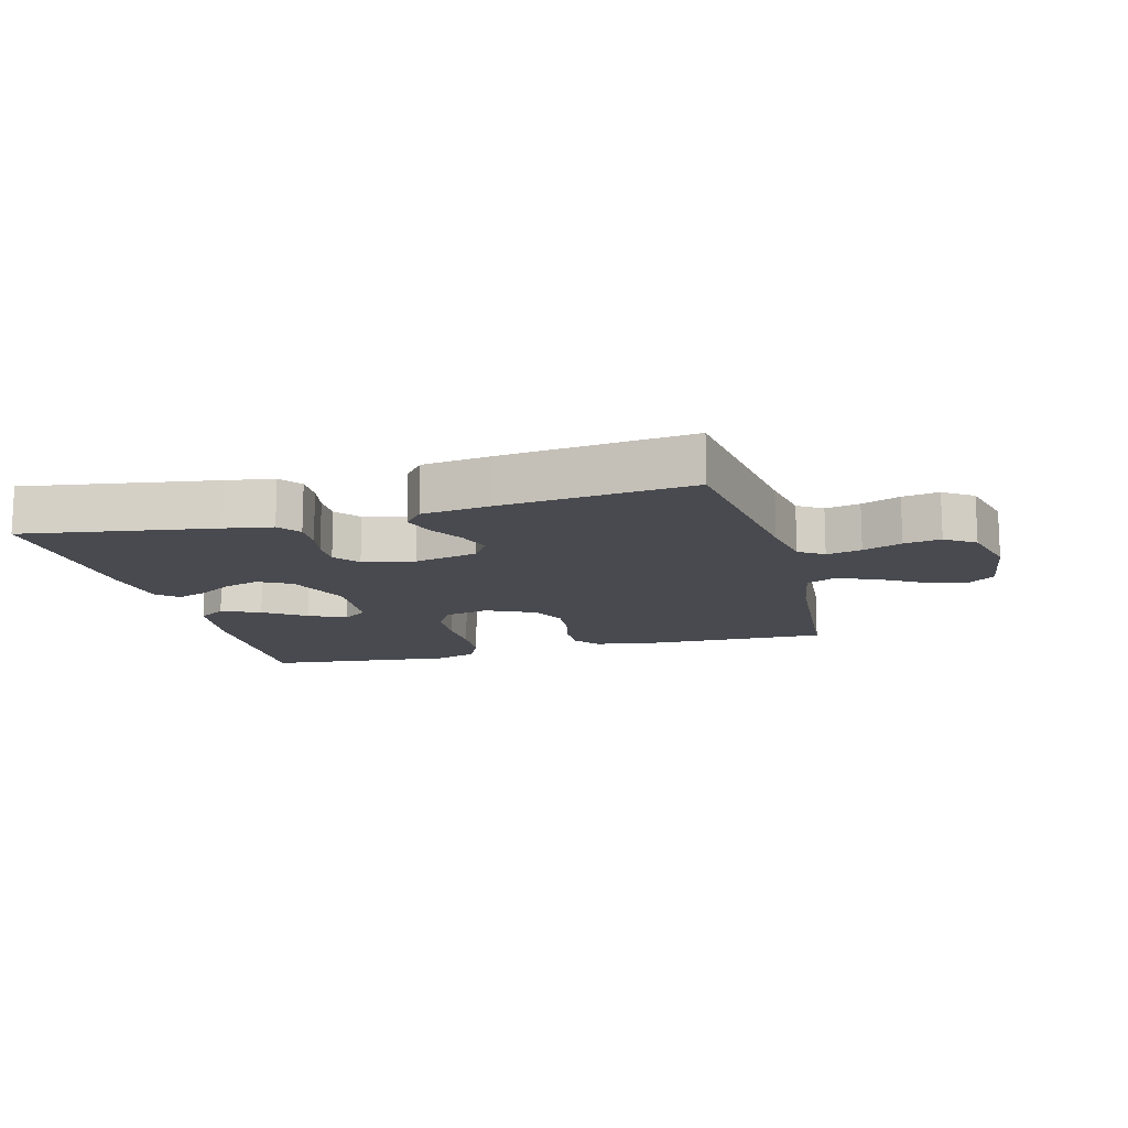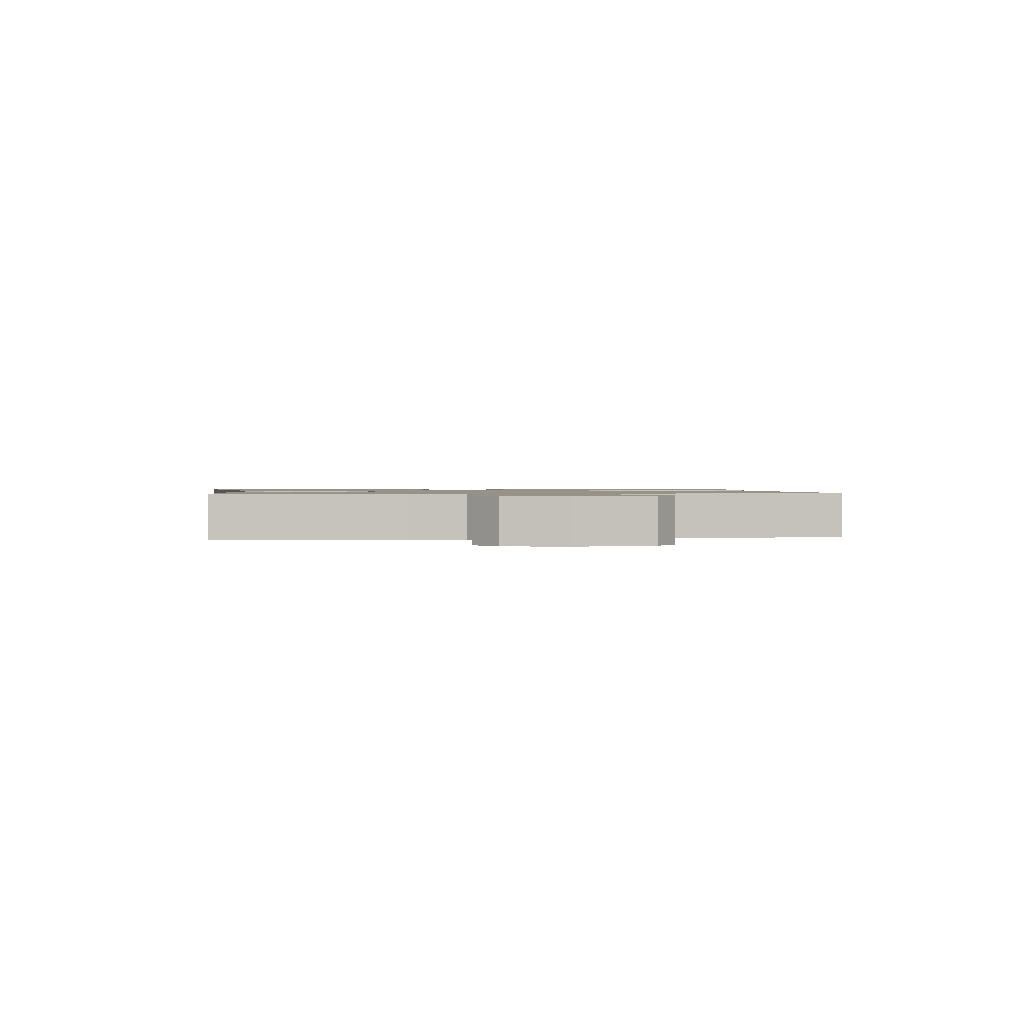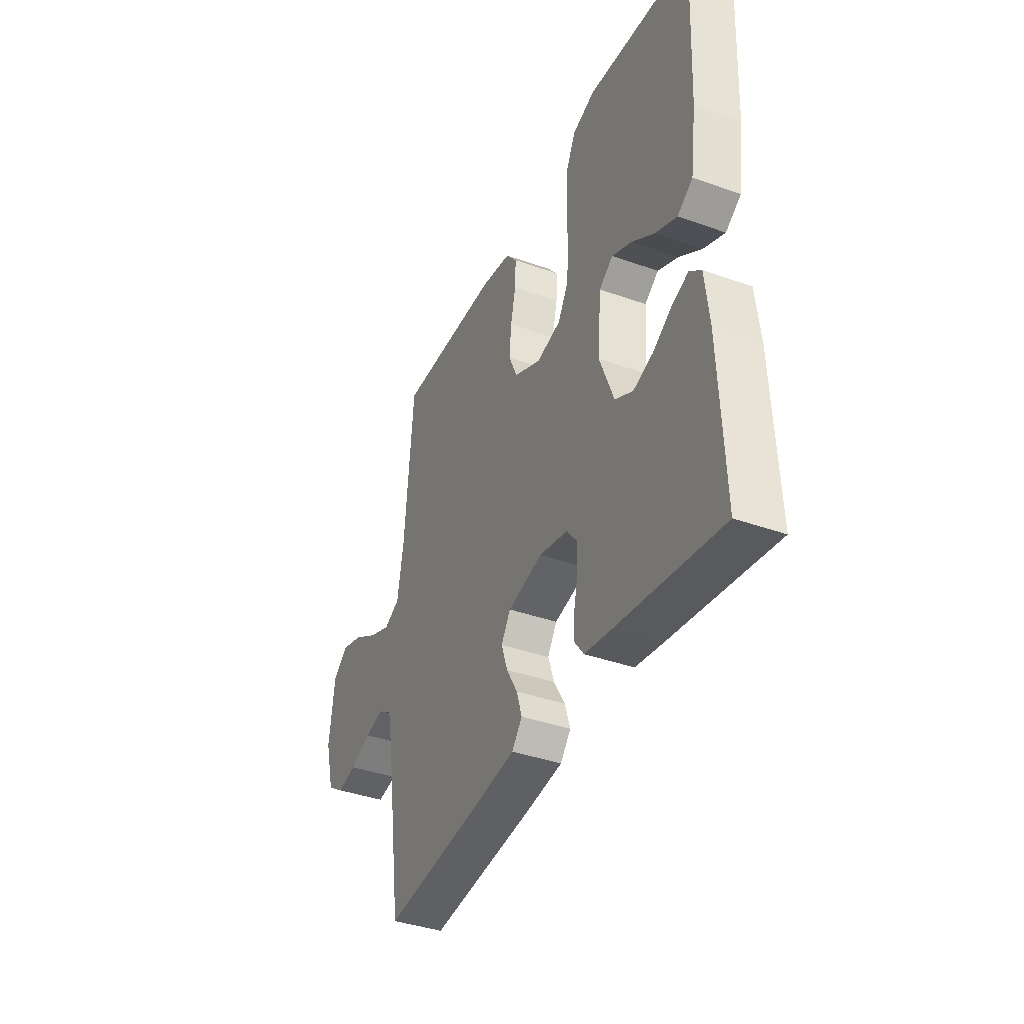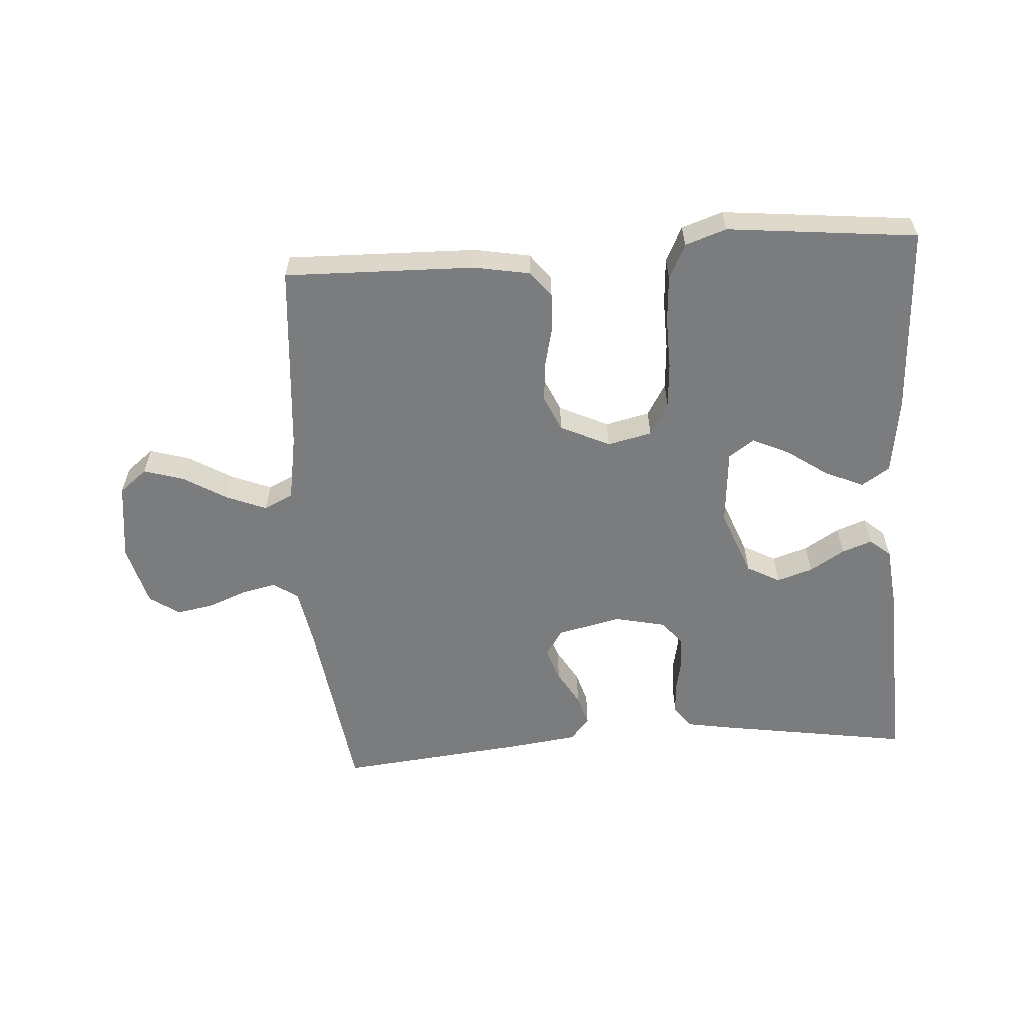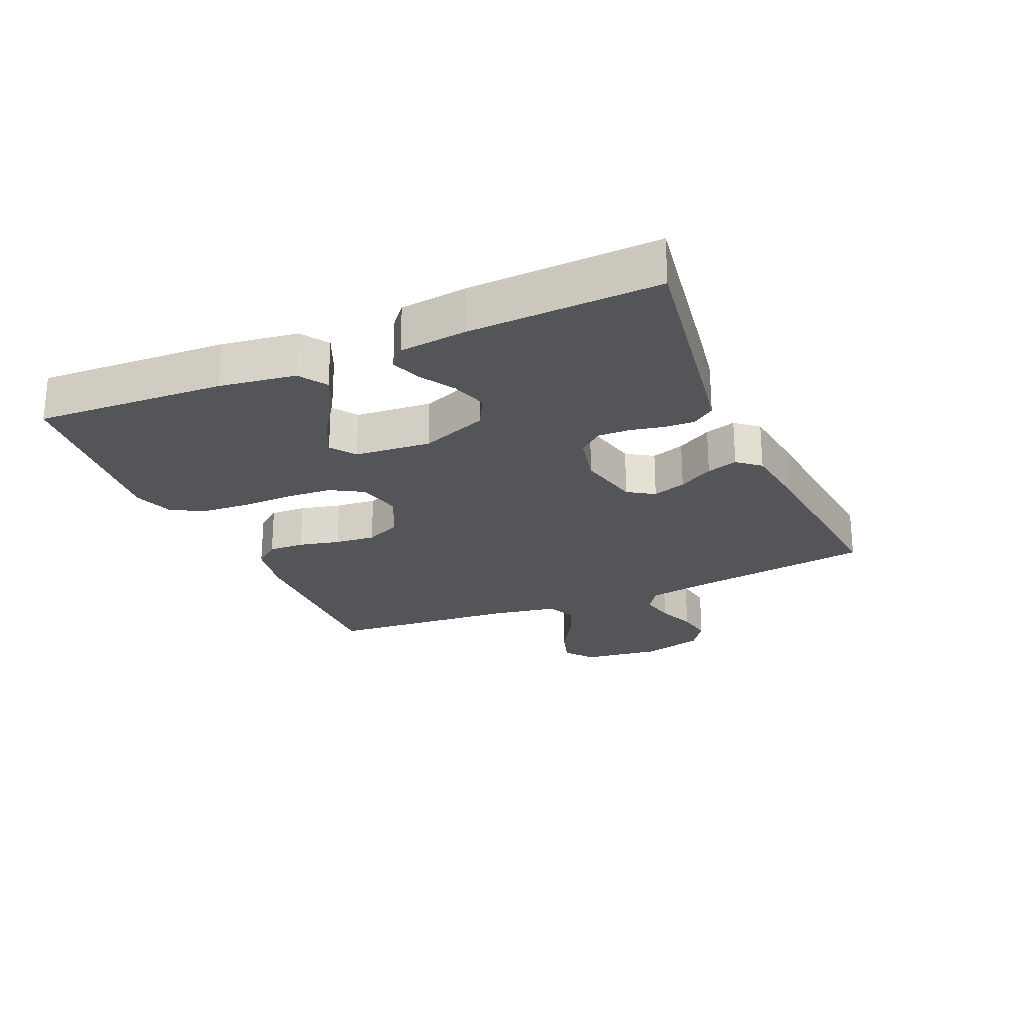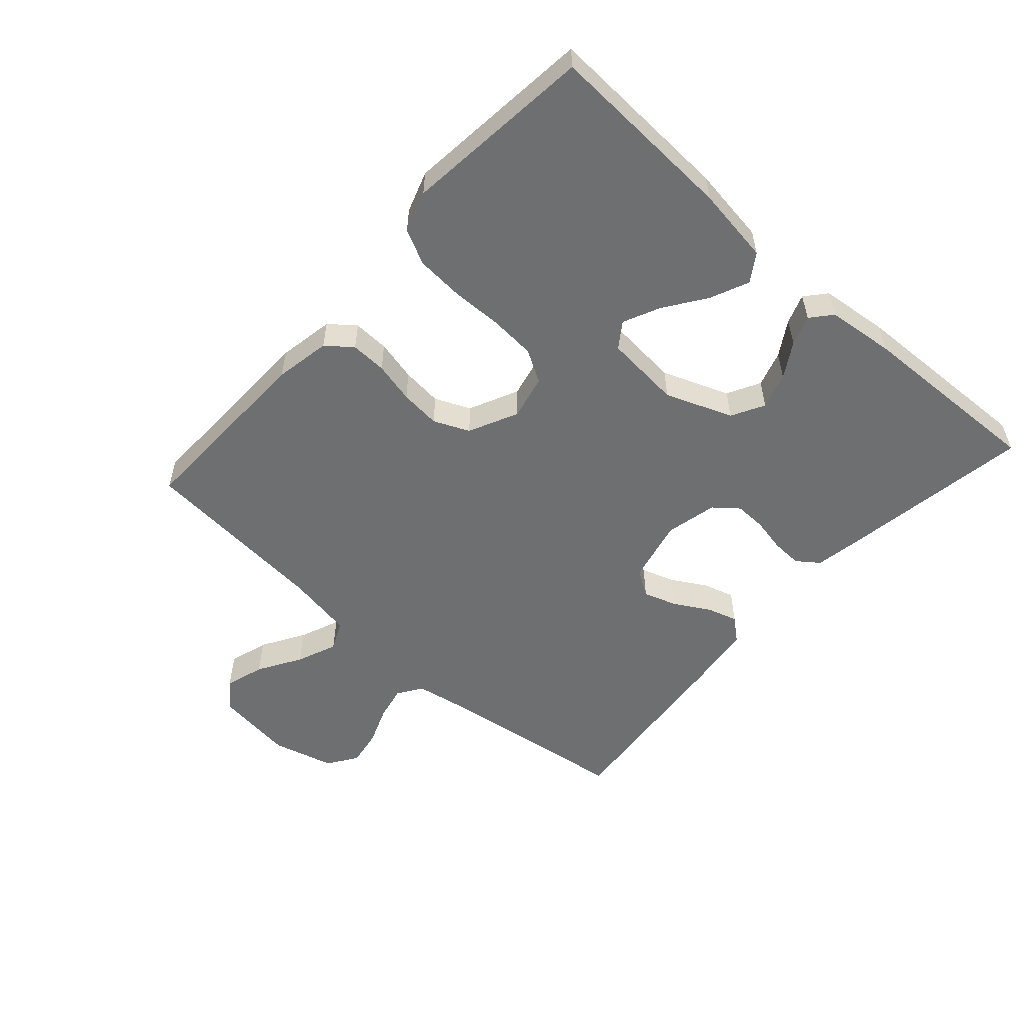
<metadata>
{"format":"obj","ext":"obj","renderer":"f3d","projection":"perspective","resolution":1024,"background":"white","views":[{"elev":-13.6,"azim":-165.1,"up":"+Y"},{"elev":1.1,"azim":-98.4,"up":"+Y"},{"elev":-38.9,"azim":65.9,"up":"+Z"},{"elev":-58.7,"azim":3.9,"up":"+Y"},{"elev":-24.1,"azim":113.4,"up":"+Y"},{"elev":-54.6,"azim":48.1,"up":"+Y"}]}
</metadata>
<code>
v -0.5 0.07 0.5
v -0.2 0.07 0.493
v -0.112 0.07 0.477
v -0.08 0.07 0.437
v -0.082 0.07 0.38
v -0.097 0.07 0.315
v -0.103 0.07 0.251
v -0.078 0.07 0.195
v 0 0.07 0.158
v 0.07 0.07 0.174
v 0.1 0.07 0.225
v 0.105 0.07 0.298
v 0.103 0.07 0.379
v 0.108 0.07 0.454
v 0.135 0.07 0.509
v 0.2 0.07 0.531
v 0.5 0.07 0.5
v 0.486 0.07 0.2
v 0.469 0.07 0.079
v 0.425 0.07 0.05
v 0.364 0.07 0.077
v 0.299 0.07 0.122
v 0.241 0.07 0.149
v 0.201 0.07 0.121
v 0.191 0.07 0
v 0.232 0.07 -0.106
v 0.284 0.07 -0.134
v 0.341 0.07 -0.116
v 0.396 0.07 -0.082
v 0.443 0.07 -0.065
v 0.476 0.07 -0.093
v 0.488 0.07 -0.2
v 0.5 0.07 -0.5
v 0.2 0.07 -0.453
v 0.124 0.07 -0.44
v 0.098 0.07 -0.405
v 0.1 0.07 -0.356
v 0.111 0.07 -0.303
v 0.112 0.07 -0.253
v 0.081 0.07 -0.215
v 0 0.07 -0.197
v -0.101 0.07 -0.22
v -0.128 0.07 -0.262
v -0.11 0.07 -0.315
v -0.078 0.07 -0.37
v -0.063 0.07 -0.419
v -0.093 0.07 -0.455
v -0.2 0.07 -0.469
v -0.5 0.07 -0.5
v -0.542 0.07 -0.2
v -0.558 0.07 -0.11
v -0.597 0.07 -0.084
v -0.652 0.07 -0.096
v -0.713 0.07 -0.12
v -0.771 0.07 -0.13
v -0.818 0.07 -0.098
v -0.844 0.07 0
v -0.828 0.07 0.124
v -0.784 0.07 0.159
v -0.721 0.07 0.14
v -0.653 0.07 0.099
v -0.589 0.07 0.073
v -0.543 0.07 0.095
v -0.525 0.07 0.2
v -0.5 0 0.5
v -0.2 0 0.493
v -0.112 0 0.477
v -0.08 0 0.437
v -0.082 0 0.38
v -0.097 0 0.315
v -0.103 0 0.251
v -0.078 0 0.195
v 0 0 0.158
v 0.07 0 0.174
v 0.1 0 0.225
v 0.105 0 0.298
v 0.103 0 0.379
v 0.108 0 0.454
v 0.135 0 0.509
v 0.2 0 0.531
v 0.5 0 0.5
v 0.486 0 0.2
v 0.469 0 0.079
v 0.425 0 0.05
v 0.364 0 0.077
v 0.299 0 0.122
v 0.241 0 0.149
v 0.201 0 0.121
v 0.191 0 0
v 0.232 0 -0.106
v 0.284 0 -0.134
v 0.341 0 -0.116
v 0.396 0 -0.082
v 0.443 0 -0.065
v 0.476 0 -0.093
v 0.488 0 -0.2
v 0.5 0 -0.5
v 0.2 0 -0.453
v 0.124 0 -0.44
v 0.098 0 -0.405
v 0.1 0 -0.356
v 0.111 0 -0.303
v 0.112 0 -0.253
v 0.081 0 -0.215
v 0 0 -0.197
v -0.101 0 -0.22
v -0.128 0 -0.262
v -0.11 0 -0.315
v -0.078 0 -0.37
v -0.063 0 -0.419
v -0.093 0 -0.455
v -0.2 0 -0.469
v -0.5 0 -0.5
v -0.542 0 -0.2
v -0.558 0 -0.11
v -0.597 0 -0.084
v -0.652 0 -0.096
v -0.713 0 -0.12
v -0.771 0 -0.13
v -0.818 0 -0.098
v -0.844 0 0
v -0.828 0 0.124
v -0.784 0 0.159
v -0.721 0 0.14
v -0.653 0 0.099
v -0.589 0 0.073
v -0.543 0 0.095
v -0.525 0 0.2
f 59 60 61
f 58 59 61
f 57 58 61
f 56 57 61
f 55 56 61
f 54 55 61
f 53 54 61
f 52 53 61 62
f 51 52 62 63
f 48 49 50
f 47 48 50
f 46 47 50
f 45 46 50
f 44 45 50
f 51 63 64
f 50 51 64
f 44 50 64
f 43 44 64
f 36 37 38
f 35 36 38
f 34 35 38
f 33 34 38
f 32 33 38
f 31 32 38
f 30 31 38
f 29 30 38
f 28 29 38
f 27 28 38 39
f 26 27 39 40
f 20 21 22
f 19 20 22
f 18 19 22
f 17 18 22
f 16 17 22
f 15 16 22
f 14 15 22
f 13 14 22
f 12 13 22
f 11 12 22 23
f 10 11 23 24
f 4 5 6
f 3 4 6
f 2 3 6
f 1 2 6
f 64 1 6
f 64 6 7
f 64 7 8
f 43 64 8
f 42 43 8
f 41 42 8 9
f 41 9 10
f 40 41 10
f 26 40 10
f 25 26 10
f 10 24 25
f 125 124 123
f 125 123 122
f 125 122 121
f 125 121 120
f 125 120 119
f 125 119 118
f 125 118 117
f 126 125 117 116
f 127 126 116 115
f 114 113 112
f 114 112 111
f 114 111 110
f 114 110 109
f 114 109 108
f 128 127 115
f 128 115 114
f 128 114 108
f 128 108 107
f 102 101 100
f 102 100 99
f 102 99 98
f 102 98 97
f 102 97 96
f 102 96 95
f 102 95 94
f 102 94 93
f 102 93 92
f 103 102 92 91
f 104 103 91 90
f 86 85 84
f 86 84 83
f 86 83 82
f 86 82 81
f 86 81 80
f 86 80 79
f 86 79 78
f 86 78 77
f 86 77 76
f 87 86 76 75
f 88 87 75 74
f 70 69 68
f 70 68 67
f 70 67 66
f 70 66 65
f 70 65 128
f 71 70 128
f 72 71 128
f 72 128 107
f 72 107 106
f 73 72 106 105
f 74 73 105
f 74 105 104
f 74 104 90
f 74 90 89
f 89 88 74
f 1 65 66 2
f 2 66 67 3
f 3 67 68 4
f 4 68 69 5
f 5 69 70 6
f 6 70 71 7
f 7 71 72 8
f 8 72 73 9
f 9 73 74 10
f 10 74 75 11
f 11 75 76 12
f 12 76 77 13
f 13 77 78 14
f 14 78 79 15
f 15 79 80 16
f 16 80 81 17
f 17 81 82 18
f 18 82 83 19
f 19 83 84 20
f 20 84 85 21
f 21 85 86 22
f 22 86 87 23
f 23 87 88 24
f 24 88 89 25
f 25 89 90 26
f 26 90 91 27
f 27 91 92 28
f 28 92 93 29
f 29 93 94 30
f 30 94 95 31
f 31 95 96 32
f 32 96 97 33
f 33 97 98 34
f 34 98 99 35
f 35 99 100 36
f 36 100 101 37
f 37 101 102 38
f 38 102 103 39
f 39 103 104 40
f 40 104 105 41
f 41 105 106 42
f 42 106 107 43
f 43 107 108 44
f 44 108 109 45
f 45 109 110 46
f 46 110 111 47
f 47 111 112 48
f 48 112 113 49
f 49 113 114 50
f 50 114 115 51
f 51 115 116 52
f 52 116 117 53
f 53 117 118 54
f 54 118 119 55
f 55 119 120 56
f 56 120 121 57
f 57 121 122 58
f 58 122 123 59
f 59 123 124 60
f 60 124 125 61
f 61 125 126 62
f 62 126 127 63
f 63 127 128 64
f 64 128 65 1

</code>
